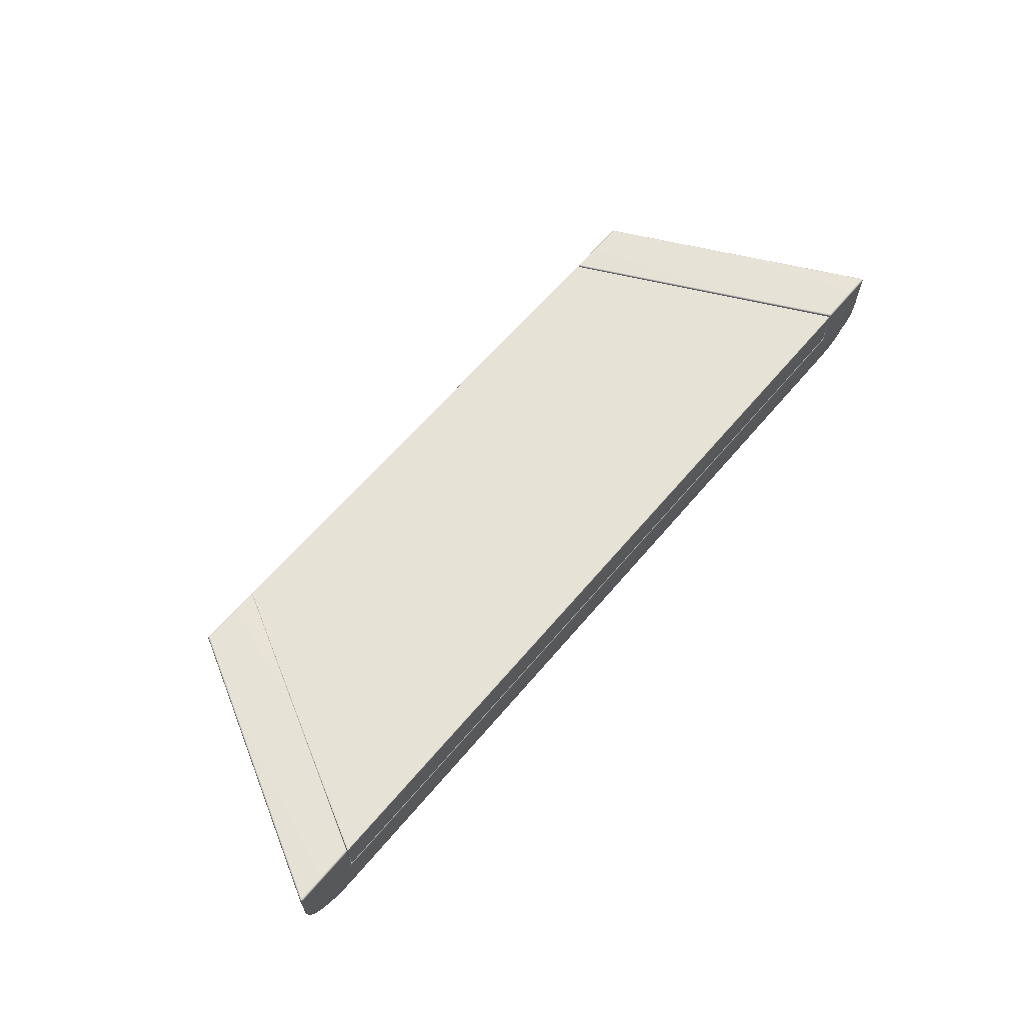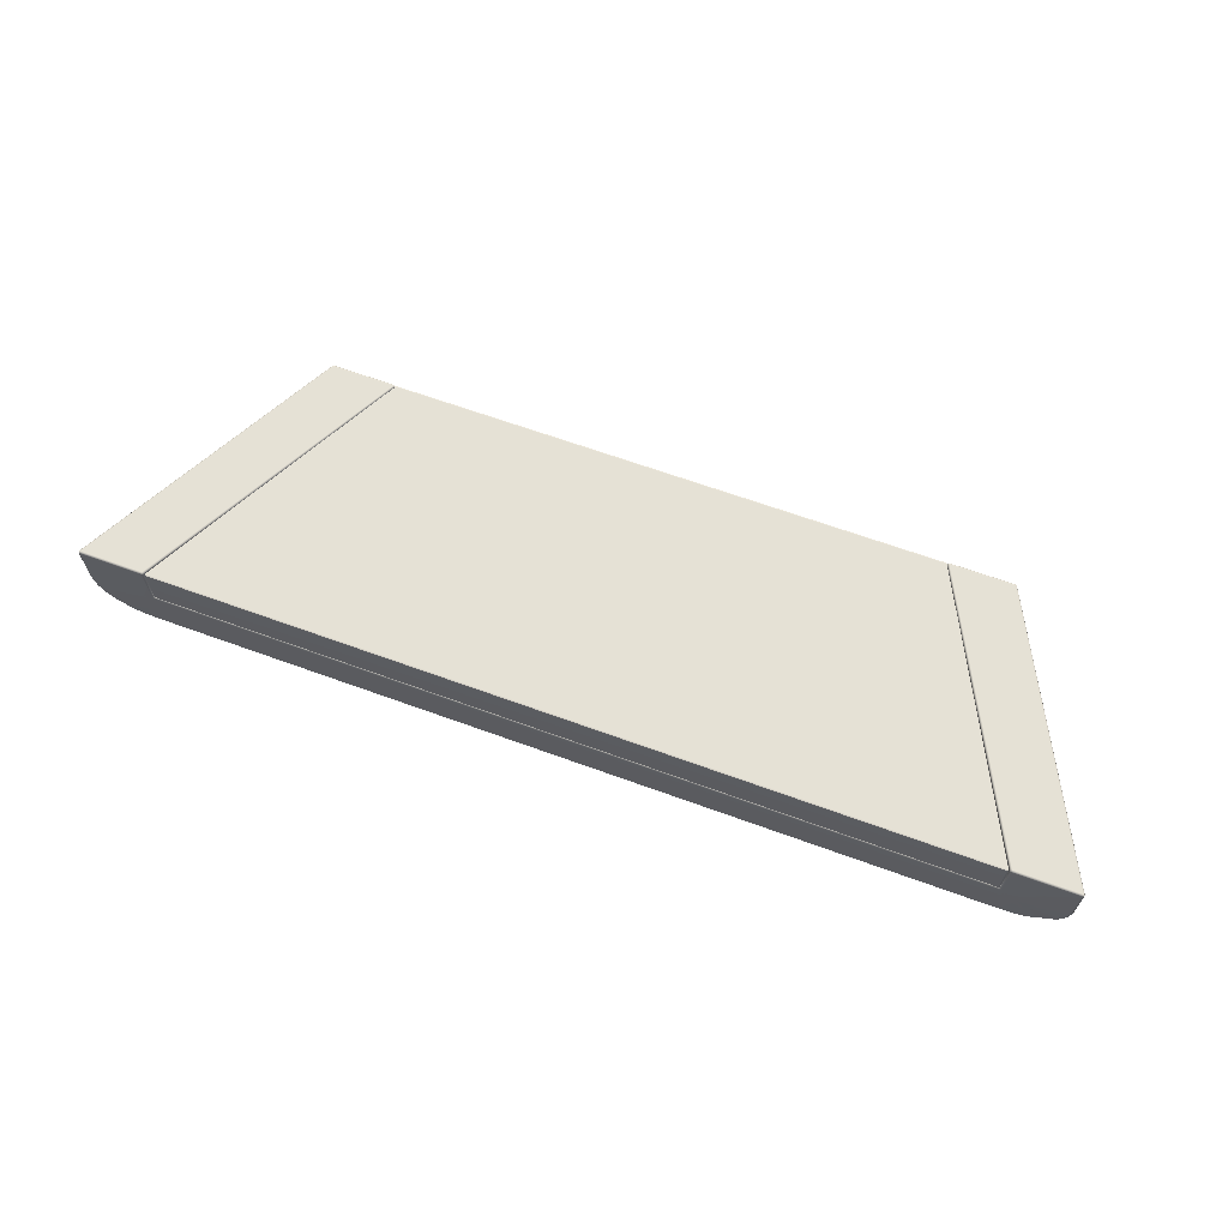
<metadata>
{"format":"obj","ext":"obj","renderer":"f3d","projection":"perspective","resolution":1024,"background":"white","views":[{"elev":63.5,"azim":130.2,"up":"+Y"},{"elev":64.9,"azim":-159.8,"up":"+Y"}]}
</metadata>
<code>
g ENV_BF_ConnectorPlatform_MO
v 6.706 -1.369 3.134
v 6.74 -0.2314 3.106
v 6.74 -1.291 3.106
v 6.706 -0.2314 3.134
v 6.706 -0.1998 3.121
v 6.734 -0.2058 3.1
v 6.706 -1.322 3.076
v -6.685 -1.322 3.076
v -6.685 -1.369 3.134
v 6.706 -1.369 3.134
v -6.712 -1.322 3.089
v -9.941 -1.322 -3.35
v -9.954 -1.291 -3.35
v -6.725 -1.291 3.089
v -6.712 -1.291 3.121
v -6.706 -1.316 3.115
v -6.712 -0.2314 3.121
v -6.725 -0.2314 3.089
v -9.954 -0.2314 -3.35
v -9.941 -0.1998 -3.35
v -6.712 -0.1998 3.089
v -6.706 -0.2058 3.115
v 6.74 -0.1998 3.075
v 10.08 -0.1998 -3.35
v 10.09 -0.2314 -3.35
v 6.753 -0.2314 3.075
v 10.09 -1.291 -3.35
v 6.74 -0.2314 3.106
v 6.734 -0.2058 3.1
v 6.74 -1.291 3.106
v 6.753 -1.291 3.075
v 10.08 -1.322 -3.35
v 6.74 -1.322 3.075
v 6.734 -1.316 3.1
v 6.706 -0.2314 3.134
v -6.685 -0.1998 3.121
v 6.706 -0.1998 3.121
v -6.685 -0.2314 3.134
v -6.685 -1.369 3.134
v 6.706 -1.369 3.134
v -6.712 -1.291 3.121
v -6.712 -0.2314 3.121
v -6.706 -0.2058 3.115
v -6.712 -0.1998 3.089
v -9.941 -0.1998 -3.35
v -9.909 -0.187 -3.35
v -6.685 -0.187 3.09
v -6.685 -0.1998 3.121
v -6.706 -0.2058 3.115
v 6.706 -0.1998 3.121
v 10.05 -0.187 -3.35
v 6.706 -0.187 3.09
v 6.74 -0.1998 3.075
v 6.734 -0.2058 3.1
v 10.08 -0.1998 -3.35
v -9.909 -0.1998 -3.381
v -9.941 -0.1998 -3.35
v -9.935 -0.2058 -3.376
v 10.05 -0.1998 -3.381
v 10.08 -0.1998 -3.35
v 10.07 -0.2058 -3.376
v 6.74 -1.291 3.106
v 6.734 -1.316 3.1
v 6.706 -1.322 3.076
v 6.706 -1.369 3.134
v 6.706 -1.322 3.076
v 6.734 -1.316 3.1
v 6.74 -1.322 3.075
v 6.706 -1.335 3.044
v -6.685 -1.322 3.076
v 10.05 -1.335 -3.35
v 10.08 -1.322 -3.35
v -6.685 -1.335 3.009
v 10.05 -1.322 -3.381
v 10.07 -1.316 -3.376
v -9.909 -1.335 -3.35
v -9.909 -1.322 -3.381
v -9.941 -1.322 -3.35
v -9.935 -1.316 -3.376
v -6.712 -1.322 3.089
v -6.706 -1.316 3.115
v 10.05 -1.322 -3.381
v 10.07 -1.316 -3.376
v 10.08 -1.291 -3.381
v 10.05 -1.291 -3.394
v -9.909 -1.322 -3.381
v 10.05 -0.2314 -3.394
v 10.08 -0.2314 -3.381
v 10.05 -0.1998 -3.381
v 10.07 -0.2058 -3.376
v -9.909 -0.2314 -3.394
v -9.909 -0.1998 -3.381
v -9.909 -1.291 -3.394
v -9.941 -0.2314 -3.381
v -9.935 -0.2058 -3.376
v -9.941 -1.291 -3.381
v -9.935 -1.316 -3.376
v 10.08 -1.291 -3.381
v 10.07 -1.316 -3.376
v 10.08 -1.322 -3.35
v 10.09 -1.291 -3.35
v 10.08 -0.2314 -3.381
v 10.09 -0.2314 -3.35
v 10.08 -0.1998 -3.35
v 10.07 -0.2058 -3.376
v -6.685 -1.322 3.076
v -6.706 -1.316 3.115
v -6.712 -1.291 3.121
v -6.685 -1.369 3.134
v -9.941 -1.322 -3.35
v -9.935 -1.316 -3.376
v -9.941 -1.291 -3.381
v -9.954 -1.291 -3.35
v -9.954 -0.2314 -3.35
v -9.941 -0.2314 -3.381
v -9.941 -0.1998 -3.35
v -9.935 -0.2058 -3.376
v 10.09 -0.2047 -3.342
v 10.07 -1.371 -3.342
v 10.09 -1.387 -3.38
v 10.11 -0.2047 -3.38
v 10.11 -0.1663 -3.342
v 10.11 -0.1734 -3.373
v 11.29 -2.262 -3.38
v 11.07 -2.398 -3.38
v 11.08 -2.411 -3.342
v 11.3 -2.273 -3.342
v 11.5 -2.057 -3.38
v 11.51 -2.066 -3.342
v 11.61 -1.844 -3.38
v 11.63 -1.85 -3.342
v 11.68 -1.612 -3.38
v 11.7 -1.615 -3.342
v 11.71 -1.371 -3.38
v 11.72 -1.371 -3.342
v 11.71 -0.2051 -3.38
v 11.72 -0.2051 -3.342
v 11.71 -0.1663 -3.342
v 11.7 -0.1734 -3.373
v 11.07 -2.398 -3.38
v 10.87 -2.526 -3.342
v 11.08 -2.411 -3.342
v 10.86 -2.511 -3.38
v 10.63 -2.597 -3.342
v 10.63 -2.582 -3.38
v 10.25 -2.622 -3.342
v 10.25 -2.606 -3.38
v -10.11 -2.606 -3.38
v -10.11 -2.622 -3.342
v -10.49 -2.582 -3.38
v -10.49 -2.597 -3.342
v -10.72 -2.511 -3.38
v -10.73 -2.526 -3.342
v -10.93 -2.398 -3.38
v -10.94 -2.411 -3.342
v 11.67 -0.1663 -3.38
v 11.7 -0.1734 -3.373
v 11.71 -0.1663 -3.342
v 11.67 -0.1507 -3.342
v 10.14 -0.1667 -3.38
v 10.14 -0.1507 -3.342
v 10.11 -0.1663 -3.342
v 10.11 -0.1734 -3.373
v 11.71 -0.2051 -3.38
v 11.7 -0.1734 -3.373
v 11.67 -0.1663 -3.38
v 11.67 -0.2051 -3.396
v 11.71 -1.371 -3.38
v 10.14 -0.2051 -3.396
v 10.14 -0.1667 -3.38
v 11.67 -1.369 -3.396
v 11.68 -1.612 -3.38
v 10.11 -0.2047 -3.38
v 10.11 -0.1734 -3.373
v 10.13 -1.426 -3.396
v 10.09 -1.387 -3.38
v 11.65 -1.605 -3.396
v 11.61 -1.844 -3.38
v -9.989 -1.426 -3.396
v 11.58 -1.829 -3.396
v 11.47 -2.035 -3.396
v 11.5 -2.057 -3.38
v -9.951 -1.387 -3.38
v 11.29 -2.262 -3.38
v -9.967 -0.2047 -3.38
v 11.26 -2.235 -3.396
v 11.07 -2.398 -3.38
v 11.05 -2.365 -3.396
v 10.86 -2.511 -3.38
v 10.84 -2.475 -3.396
v 10.63 -2.582 -3.38
v 10.62 -2.544 -3.396
v 10.25 -2.606 -3.38
v 10.25 -2.567 -3.396
v -10.11 -2.606 -3.38
v -10.11 -2.567 -3.396
v -10.48 -2.544 -3.396
v -10.49 -2.582 -3.38
v -10.71 -2.475 -3.396
v -10.91 -2.365 -3.396
v -10.72 -2.511 -3.38
v -10.93 -2.398 -3.38
v -11.1 -2.232 -3.383
v -11.13 -2.259 -3.367
v -11.33 -2.035 -3.396
v -11.36 -2.057 -3.38
v -11.44 -1.829 -3.396
v -11.48 -1.844 -3.38
v -11.51 -1.605 -3.396
v -11.55 -1.612 -3.38
v -11.53 -1.369 -3.396
v -11.57 -1.371 -3.38
v -10.01 -0.2051 -3.396
v -11.53 -0.2051 -3.396
v -11.57 -0.2051 -3.38
v -11.53 -0.1663 -3.38
v -11.56 -0.1734 -3.373
v -10.01 -0.1667 -3.38
v -9.974 -0.1734 -3.373
v 7.689 -2.411 3.08
v 11.08 -2.411 -3.342
v 10.87 -2.526 -3.342
v 7.473 -2.526 3.08
v 10.63 -2.597 -3.342
v 7.239 -2.597 3.08
v 6.86 -2.622 3.08
v 10.25 -2.622 -3.342
v -6.873 -2.622 3.08
v -10.11 -2.622 -3.342
v -10.49 -2.597 -3.342
v -7.252 -2.597 3.08
v -7.487 -2.526 3.08
v -10.73 -2.526 -3.342
v -7.703 -2.411 3.08
v -10.94 -2.411 -3.342
v 11.71 -0.1663 -3.342
v 11.72 -0.2051 -3.342
v 8.332 -0.2051 3.08
v 8.316 -0.1663 3.08
v 11.67 -0.1507 -3.342
v 11.71 -0.1663 -3.342
v 8.316 -0.1663 3.08
v 8.277 -0.1507 3.08
v 10.14 -0.1507 -3.342
v 6.753 -0.1507 3.08
v 6.714 -0.1663 3.08
v 10.11 -0.1663 -3.342
v 10.07 -1.371 -3.342
v 6.697 -0.2047 3.08
v 6.682 -1.371 3.08
v 10.09 -0.2047 -3.342
v 10.11 -0.1663 -3.342
v 6.714 -0.1663 3.08
v 11.72 -1.371 -3.342
v 8.332 -0.2051 3.08
v 11.72 -0.2051 -3.342
v 8.332 -1.371 3.08
v 11.7 -1.615 -3.342
v 8.308 -1.615 3.08
v 11.63 -1.85 -3.342
v 8.237 -1.85 3.08
v 8.122 -2.066 3.08
v 11.51 -2.066 -3.342
v 7.907 -2.273 3.08
v 11.3 -2.273 -3.342
v 7.689 -2.411 3.08
v 11.08 -2.411 -3.342
v 6.697 -0.2047 3.08
v 6.697 -1.387 3.118
v 6.682 -1.371 3.08
v 6.713 -0.2047 3.118
v 6.714 -0.1663 3.08
v 6.721 -0.1734 3.111
v 7.896 -2.262 3.118
v 7.689 -2.411 3.08
v 7.68 -2.398 3.118
v 7.907 -2.273 3.08
v 8.108 -2.057 3.118
v 8.122 -2.066 3.08
v 8.222 -1.844 3.118
v 8.237 -1.85 3.08
v 8.292 -1.612 3.118
v 8.308 -1.615 3.08
v 8.316 -1.371 3.118
v 8.332 -1.371 3.08
v 8.316 -0.2051 3.118
v 8.332 -0.2051 3.08
v 8.316 -0.1663 3.08
v 8.309 -0.1734 3.111
v 7.68 -2.398 3.118
v 7.689 -2.411 3.08
v 7.473 -2.526 3.08
v 7.467 -2.511 3.118
v 7.239 -2.597 3.08
v 7.236 -2.582 3.118
v 6.86 -2.622 3.08
v 6.859 -2.606 3.118
v -6.872 -2.606 3.118
v -6.873 -2.622 3.08
v -7.249 -2.582 3.118
v -7.252 -2.597 3.08
v -7.481 -2.511 3.118
v -7.487 -2.526 3.08
v -7.694 -2.398 3.118
v -7.703 -2.411 3.08
v 8.277 -0.1663 3.118
v 8.316 -0.1663 3.08
v 8.309 -0.1734 3.111
v 8.277 -0.1507 3.08
v 6.752 -0.1667 3.118
v 6.753 -0.1507 3.08
v 6.714 -0.1663 3.08
v 6.721 -0.1734 3.111
v 8.316 -0.2051 3.118
v 8.277 -0.1663 3.118
v 8.309 -0.1734 3.111
v 8.277 -0.2051 3.134
v 8.316 -1.371 3.118
v 6.752 -0.2051 3.134
v 6.752 -0.1667 3.118
v 8.277 -1.369 3.134
v 8.292 -1.612 3.118
v 6.713 -0.2047 3.118
v 6.721 -0.1734 3.111
v 6.736 -1.426 3.134
v 6.697 -1.387 3.118
v -6.711 -1.387 3.118
v 8.254 -1.605 3.134
v -6.749 -1.426 3.134
v 8.186 -1.829 3.134
v 8.222 -1.844 3.118
v 8.108 -2.057 3.118
v -6.727 -0.2047 3.118
v 8.076 -2.035 3.134
v 7.896 -2.262 3.118
v 7.868 -2.235 3.134
v 7.68 -2.398 3.118
v 7.659 -2.365 3.134
v 7.467 -2.511 3.118
v 7.452 -2.475 3.134
v 7.236 -2.582 3.118
v 7.228 -2.544 3.134
v 6.859 -2.606 3.118
v 6.857 -2.567 3.134
v -6.872 -2.606 3.118
v -6.871 -2.567 3.134
v -7.242 -2.544 3.134
v -7.249 -2.582 3.118
v -7.466 -2.475 3.134
v -7.672 -2.365 3.134
v -7.481 -2.511 3.118
v -7.694 -2.398 3.118
v -7.861 -2.232 3.147
v -7.889 -2.259 3.131
v -8.089 -2.035 3.134
v -8.122 -2.057 3.118
v -8.2 -1.829 3.134
v -8.236 -1.844 3.118
v -8.268 -1.605 3.134
v -8.306 -1.612 3.118
v -8.291 -1.369 3.134
v -8.33 -1.371 3.118
v -6.765 -0.2051 3.134
v -8.291 -0.2051 3.134
v -8.33 -0.2051 3.118
v -8.291 -0.1663 3.118
v -8.322 -0.1734 3.111
v -6.766 -0.1667 3.118
v -6.734 -0.1734 3.111
v 6.682 -1.371 3.08
v -6.695 -1.371 3.08
v -9.935 -1.371 -3.342
v 10.07 -1.371 -3.342
v -9.951 -0.2047 -3.342
v -9.951 -1.387 -3.38
v -9.935 -1.371 -3.342
v -9.967 -0.2047 -3.38
v -9.967 -0.1663 -3.342
v -9.974 -0.1734 -3.373
v -11.13 -2.259 -3.367
v -10.94 -2.411 -3.342
v -10.93 -2.398 -3.38
v -11.14 -2.271 -3.328
v -11.36 -2.057 -3.38
v -11.38 -2.066 -3.342
v -11.48 -1.844 -3.38
v -11.49 -1.85 -3.342
v -11.55 -1.612 -3.38
v -11.56 -1.615 -3.342
v -11.57 -1.371 -3.38
v -11.59 -1.371 -3.342
v -11.57 -0.2051 -3.38
v -11.59 -0.2051 -3.342
v -11.57 -0.1663 -3.342
v -11.56 -0.1734 -3.373
v -11.53 -0.1663 -3.38
v -11.57 -0.1663 -3.342
v -11.56 -0.1734 -3.373
v -11.53 -0.1507 -3.342
v -10.01 -0.1667 -3.38
v -10.01 -0.1507 -3.342
v -9.967 -0.1663 -3.342
v -9.974 -0.1734 -3.373
v -8.346 -0.2051 3.08
v -11.59 -0.2051 -3.342
v -11.57 -0.1663 -3.342
v -8.33 -0.1663 3.08
v -8.33 -0.1663 3.08
v -11.57 -0.1663 -3.342
v -11.53 -0.1507 -3.342
v -8.291 -0.1507 3.08
v -10.01 -0.1507 -3.342
v -6.766 -0.1507 3.08
v -6.727 -0.1663 3.08
v -9.967 -0.1663 -3.342
v -9.935 -1.371 -3.342
v -6.695 -1.371 3.08
v -6.711 -0.2047 3.08
v -9.951 -0.2047 -3.342
v -9.967 -0.1663 -3.342
v -6.727 -0.1663 3.08
v -11.59 -1.371 -3.342
v -11.59 -0.2051 -3.342
v -8.346 -0.2051 3.08
v -8.346 -1.371 3.08
v -11.56 -1.615 -3.342
v -8.321 -1.615 3.08
v -11.49 -1.85 -3.342
v -8.25 -1.85 3.08
v -8.135 -2.066 3.08
v -11.38 -2.066 -3.342
v -7.9 -2.271 3.092
v -11.14 -2.271 -3.328
v -7.703 -2.411 3.08
v -10.94 -2.411 -3.342
v -6.711 -0.2047 3.08
v -6.695 -1.371 3.08
v -6.711 -1.387 3.118
v -6.727 -0.2047 3.118
v -6.727 -0.1663 3.08
v -6.734 -0.1734 3.111
v -7.889 -2.259 3.131
v -7.694 -2.398 3.118
v -7.703 -2.411 3.08
v -7.9 -2.271 3.092
v -8.122 -2.057 3.118
v -8.135 -2.066 3.08
v -8.236 -1.844 3.118
v -8.25 -1.85 3.08
v -8.306 -1.612 3.118
v -8.321 -1.615 3.08
v -8.33 -1.371 3.118
v -8.346 -1.371 3.08
v -8.33 -0.2051 3.118
v -8.346 -0.2051 3.08
v -8.33 -0.1663 3.08
v -8.322 -0.1734 3.111
v -8.291 -0.1663 3.118
v -8.322 -0.1734 3.111
v -8.33 -0.1663 3.08
v -8.291 -0.1507 3.08
v -6.766 -0.1667 3.118
v -6.766 -0.1507 3.08
v -6.727 -0.1663 3.08
v -6.734 -0.1734 3.111
v 10.09 -1.387 -3.38
v 10.07 -1.371 -3.342
v -9.935 -1.371 -3.342
v -9.951 -1.387 -3.38
v 6.682 -1.371 3.08
v 6.697 -1.387 3.118
v -6.711 -1.387 3.118
v -6.695 -1.371 3.08
g ENV_BF_ConnectorPlatform_MO_0
f 3 2 1
f 2 4 1
f 4 2 5
f 2 6 5
f 9 8 7
f 10 9 7
f 13 12 11
f 14 13 11
f 14 11 15
f 11 16 15
f 15 17 14
f 14 18 13
f 17 18 14
f 18 19 13
f 20 19 18
f 21 20 18
f 18 17 21
f 17 22 21
f 25 24 23
f 26 25 23
f 27 25 26
f 26 23 28
f 23 29 28
f 26 28 30
f 31 27 26
f 31 26 30
f 32 27 31
f 33 32 31
f 31 30 33
f 30 34 33
f 37 36 35
f 36 38 35
f 38 39 35
f 39 40 35
f 39 38 41
f 38 42 41
f 38 36 42
f 36 43 42
f 46 45 44
f 47 46 44
f 47 44 48
f 44 49 48
f 47 48 50
f 51 46 47
f 52 47 50
f 52 51 47
f 52 50 53
f 50 54 53
f 53 55 52
f 55 51 52
f 56 46 51
f 46 56 57
f 56 58 57
f 59 56 51
f 51 60 59
f 60 61 59
f 64 63 62
f 65 64 62
f 68 67 66
f 69 68 66
f 66 70 69
f 69 71 68
f 71 72 68
f 70 73 69
f 69 73 71
f 71 74 72
f 74 75 72
f 71 76 74
f 73 76 71
f 76 77 74
f 76 78 77
f 78 76 73
f 78 79 77
f 80 78 73
f 73 70 80
f 70 81 80
f 84 83 82
f 85 84 82
f 82 86 85
f 85 87 84
f 87 88 84
f 87 89 88
f 89 90 88
f 87 91 89
f 87 85 91
f 91 92 89
f 86 93 85
f 85 93 91
f 91 94 92
f 94 91 93
f 94 95 92
f 96 94 93
f 93 86 96
f 86 97 96
f 100 99 98
f 101 100 98
f 98 102 101
f 102 103 101
f 103 102 104
f 102 105 104
f 108 107 106
f 109 108 106
f 112 111 110
f 113 112 110
f 113 114 112
f 114 115 112
f 114 116 115
f 116 117 115
g ENV_BF_ConnectorPlatform_MO_1
f 120 119 118
f 121 120 118
f 118 122 121
f 122 123 121
f 126 125 124
f 127 126 124
f 127 124 128
f 129 127 128
f 129 128 130
f 131 129 130
f 131 130 132
f 133 131 132
f 133 132 134
f 135 133 134
f 135 134 136
f 137 135 136
f 137 136 138
f 136 139 138
f 142 141 140
f 141 143 140
f 141 144 143
f 144 145 143
f 144 146 145
f 146 147 145
f 148 147 146
f 149 148 146
f 148 149 150
f 149 151 150
f 150 151 152
f 151 153 152
f 152 153 154
f 153 155 154
f 158 157 156
f 159 158 156
f 156 160 159
f 160 161 159
f 161 160 162
f 160 163 162
f 166 165 164
f 167 166 164
f 164 168 167
f 167 169 166
f 169 170 166
f 168 171 167
f 169 167 171
f 168 172 171
f 169 173 170
f 173 174 170
f 169 175 173
f 175 169 171
f 175 176 173
f 172 177 171
f 171 177 175
f 172 178 177
f 175 179 176
f 177 180 175
f 178 180 177
f 180 181 175
f 178 182 180
f 182 181 180
f 179 183 176
f 182 184 181
f 183 179 185
f 184 186 181
f 181 186 175
f 184 187 186
f 187 188 186
f 186 188 175
f 187 189 188
f 189 190 188
f 188 190 175
f 189 191 190
f 191 192 190
f 190 192 175
f 191 193 192
f 193 194 192
f 192 194 175
f 193 195 194
f 175 194 196
f 179 175 196
f 195 196 194
f 196 197 179
f 196 195 197
f 195 198 197
f 197 199 179
f 197 198 199
f 199 200 179
f 198 201 199
f 199 201 200
f 201 202 200
f 200 202 203
f 200 203 179
f 202 204 203
f 203 204 205
f 203 205 179
f 204 206 205
f 205 206 207
f 205 207 179
f 206 208 207
f 207 208 209
f 207 209 179
f 208 210 209
f 209 210 211
f 209 211 179
f 210 212 211
f 213 179 211
f 179 213 185
f 211 212 214
f 214 213 211
f 212 215 214
f 216 214 215
f 213 214 216
f 217 216 215
f 218 213 216
f 185 213 218
f 219 185 218
f 222 221 220
f 223 222 220
f 224 222 223
f 225 224 223
f 224 225 226
f 227 224 226
f 226 228 227
f 228 229 227
f 229 228 230
f 228 231 230
f 231 232 230
f 232 233 230
f 232 234 233
f 234 235 233
f 238 237 236
f 239 238 236
f 242 241 240
f 243 242 240
f 243 240 244
f 245 243 244
f 246 245 244
f 247 246 244
f 250 249 248
f 249 251 248
f 251 249 252
f 249 253 252
f 256 255 254
f 255 257 254
f 258 254 257
f 259 258 257
f 260 258 259
f 261 260 259
f 260 261 262
f 263 260 262
f 263 262 264
f 265 263 264
f 265 264 266
f 267 265 266
f 270 269 268
f 269 271 268
f 272 268 271
f 273 272 271
f 276 275 274
f 275 277 274
f 274 277 278
f 277 279 278
f 278 279 280
f 279 281 280
f 280 281 282
f 281 283 282
f 282 283 284
f 283 285 284
f 284 285 286
f 285 287 286
f 286 287 288
f 289 286 288
f 292 291 290
f 293 292 290
f 294 292 293
f 295 294 293
f 296 294 295
f 297 296 295
f 297 298 296
f 298 299 296
f 299 298 300
f 301 299 300
f 301 300 302
f 303 301 302
f 303 302 304
f 305 303 304
f 308 307 306
f 307 309 306
f 310 306 309
f 311 310 309
f 310 311 312
f 313 310 312
f 316 315 314
f 315 317 314
f 318 314 317
f 319 317 315
f 320 319 315
f 321 318 317
f 317 319 321
f 322 318 321
f 323 319 320
f 324 323 320
f 325 319 323
f 319 325 321
f 326 325 323
f 326 327 325
f 328 322 321
f 328 321 325
f 327 329 325
f 330 328 325
f 331 322 328
f 330 331 328
f 332 331 330
f 329 327 333
f 334 332 330
f 334 330 325
f 335 332 334
f 336 335 334
f 336 334 325
f 337 335 336
f 338 337 336
f 338 336 325
f 339 337 338
f 340 339 338
f 340 338 325
f 341 339 340
f 342 341 340
f 342 340 325
f 343 341 342
f 344 342 325
f 344 343 342
f 325 329 344
f 345 343 344
f 329 346 344
f 346 345 344
f 347 346 329
f 345 346 347
f 348 345 347
f 349 347 329
f 348 347 349
f 350 349 329
f 351 348 349
f 351 349 350
f 352 351 350
f 352 350 353
f 353 350 329
f 354 352 353
f 354 353 355
f 355 353 329
f 356 354 355
f 356 355 357
f 357 355 329
f 358 356 357
f 358 357 359
f 359 357 329
f 360 358 359
f 360 359 361
f 361 359 329
f 362 360 361
f 329 363 361
f 363 329 333
f 362 361 364
f 363 364 361
f 365 362 364
f 364 366 365
f 364 363 366
f 366 367 365
f 363 368 366
f 363 333 368
f 333 369 368
f 372 371 370
f 373 372 370
f 376 375 374
f 375 377 374
f 378 374 377
f 379 378 377
f 382 381 380
f 381 383 380
f 380 383 384
f 383 385 384
f 384 385 386
f 385 387 386
f 386 387 388
f 387 389 388
f 388 389 390
f 389 391 390
f 390 391 392
f 391 393 392
f 392 393 394
f 395 392 394
f 398 397 396
f 397 399 396
f 400 396 399
f 401 400 399
f 400 401 402
f 403 400 402
f 406 405 404
f 407 406 404
f 410 409 408
f 411 410 408
f 412 410 411
f 413 412 411
f 412 413 414
f 415 412 414
f 418 417 416
f 419 418 416
f 419 420 418
f 420 421 418
f 424 423 422
f 425 424 422
f 425 422 426
f 427 425 426
f 427 426 428
f 429 427 428
f 430 429 428
f 431 430 428
f 432 430 431
f 433 432 431
f 434 432 433
f 435 434 433
f 438 437 436
f 439 438 436
f 436 440 439
f 440 441 439
f 444 443 442
f 445 444 442
f 445 442 446
f 447 445 446
f 447 446 448
f 449 447 448
f 449 448 450
f 451 449 450
f 451 450 452
f 453 451 452
f 453 452 454
f 455 453 454
f 455 454 456
f 454 457 456
f 460 459 458
f 461 460 458
f 458 462 461
f 462 463 461
f 463 462 464
f 462 465 464
f 468 467 466
f 469 468 466
f 472 471 470
f 473 472 470

</code>
